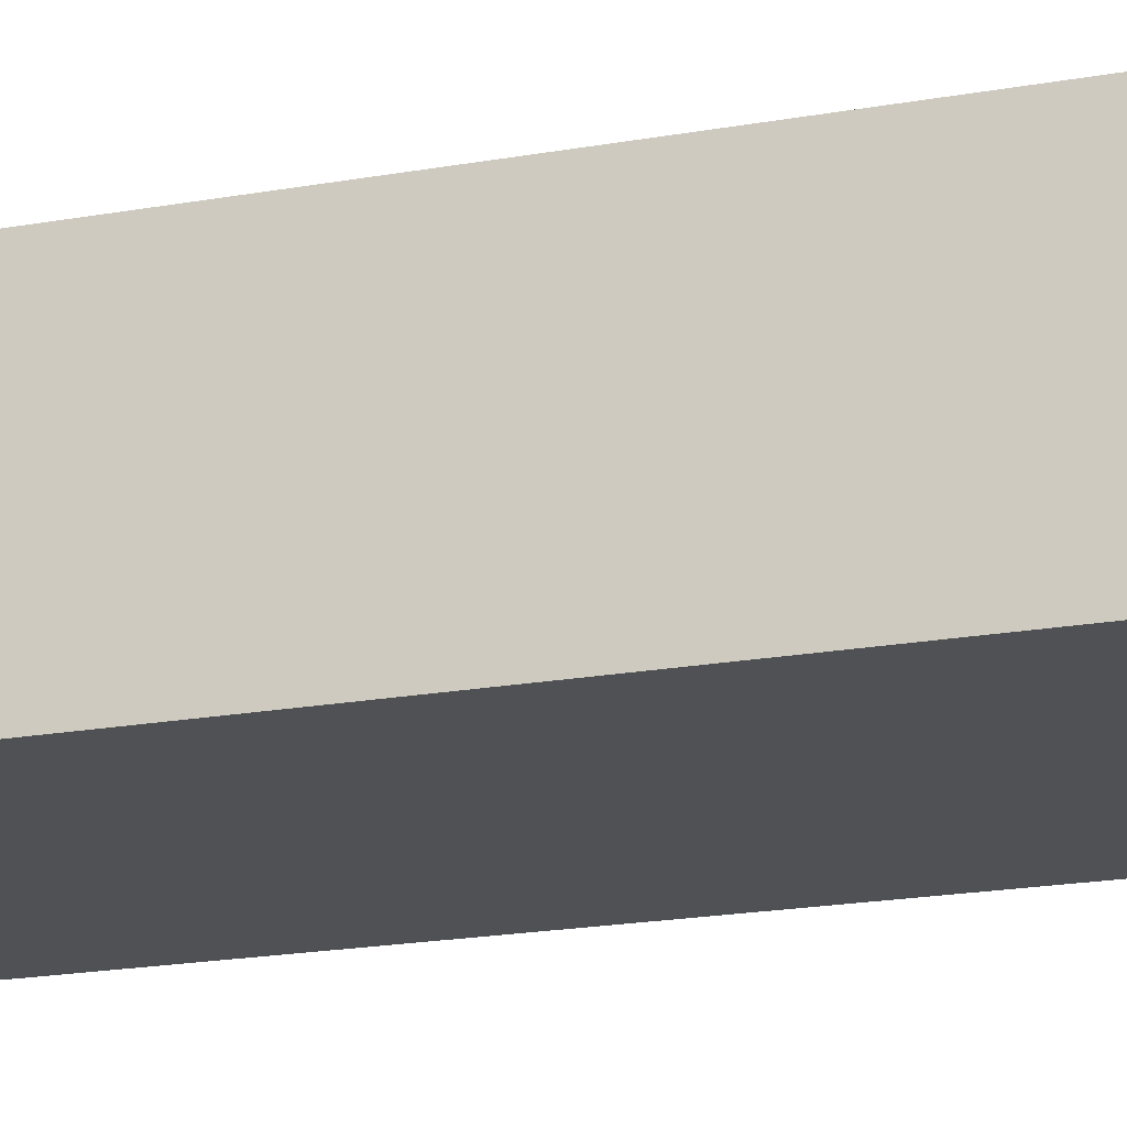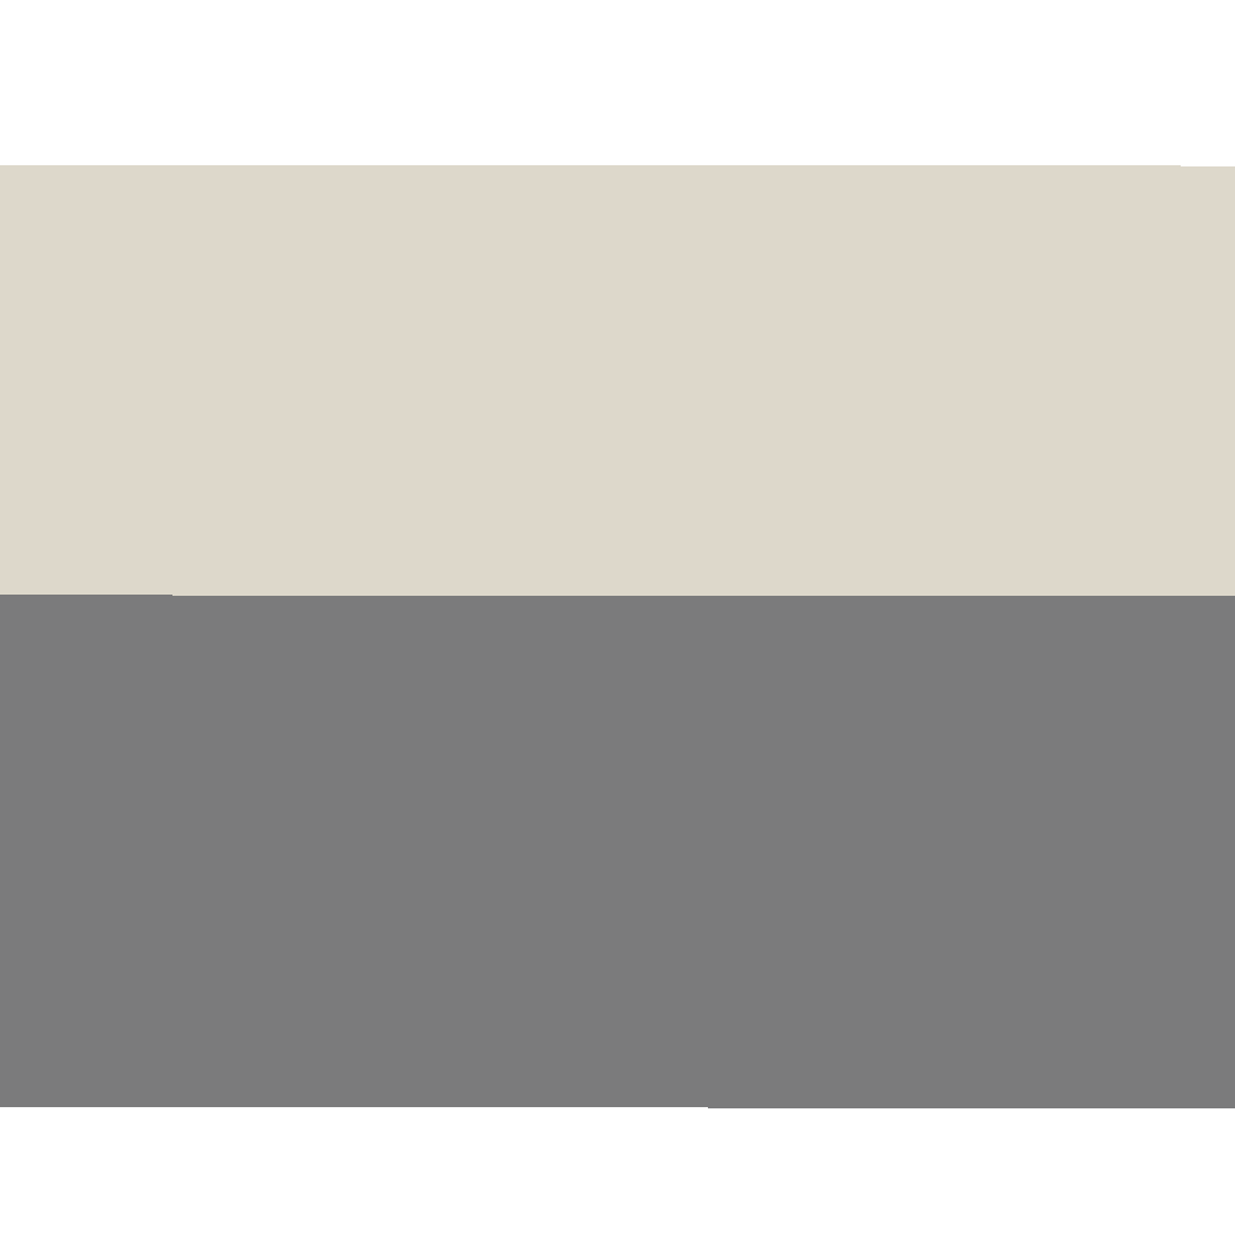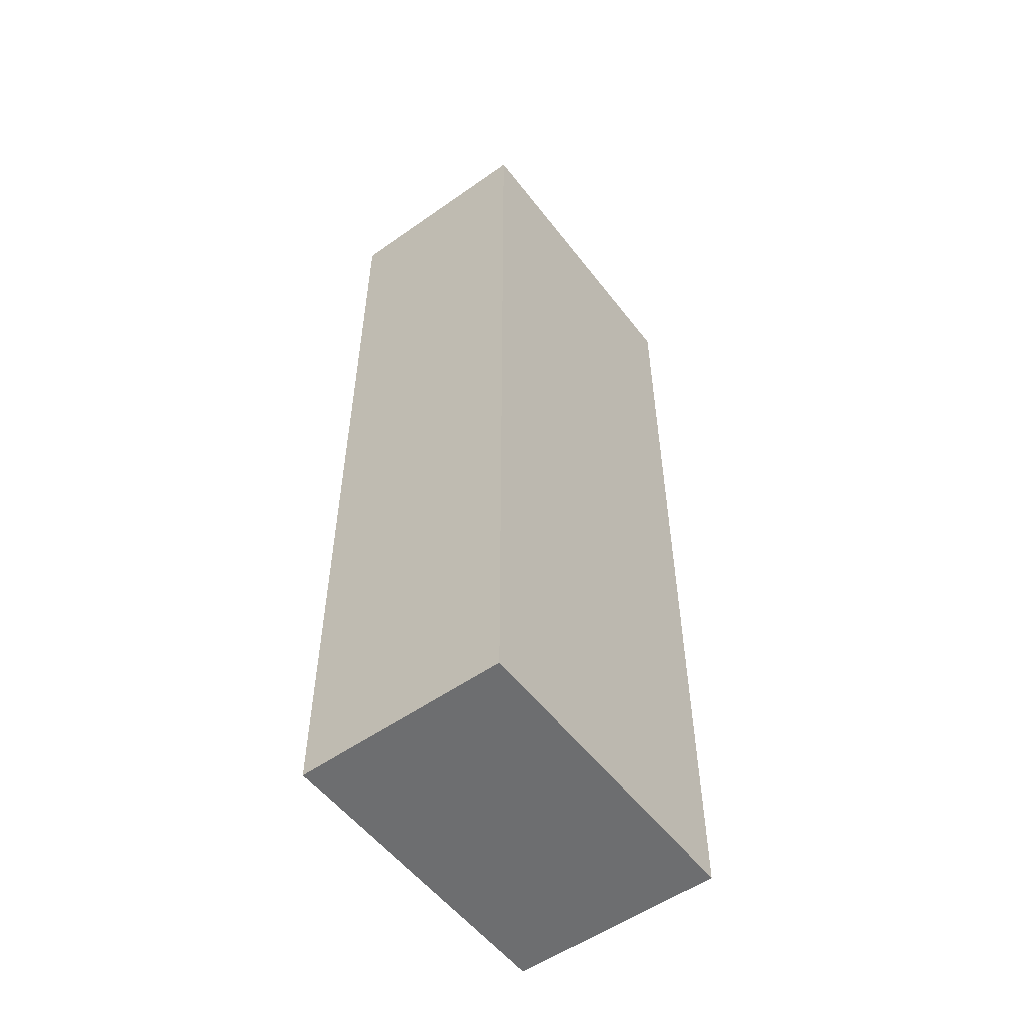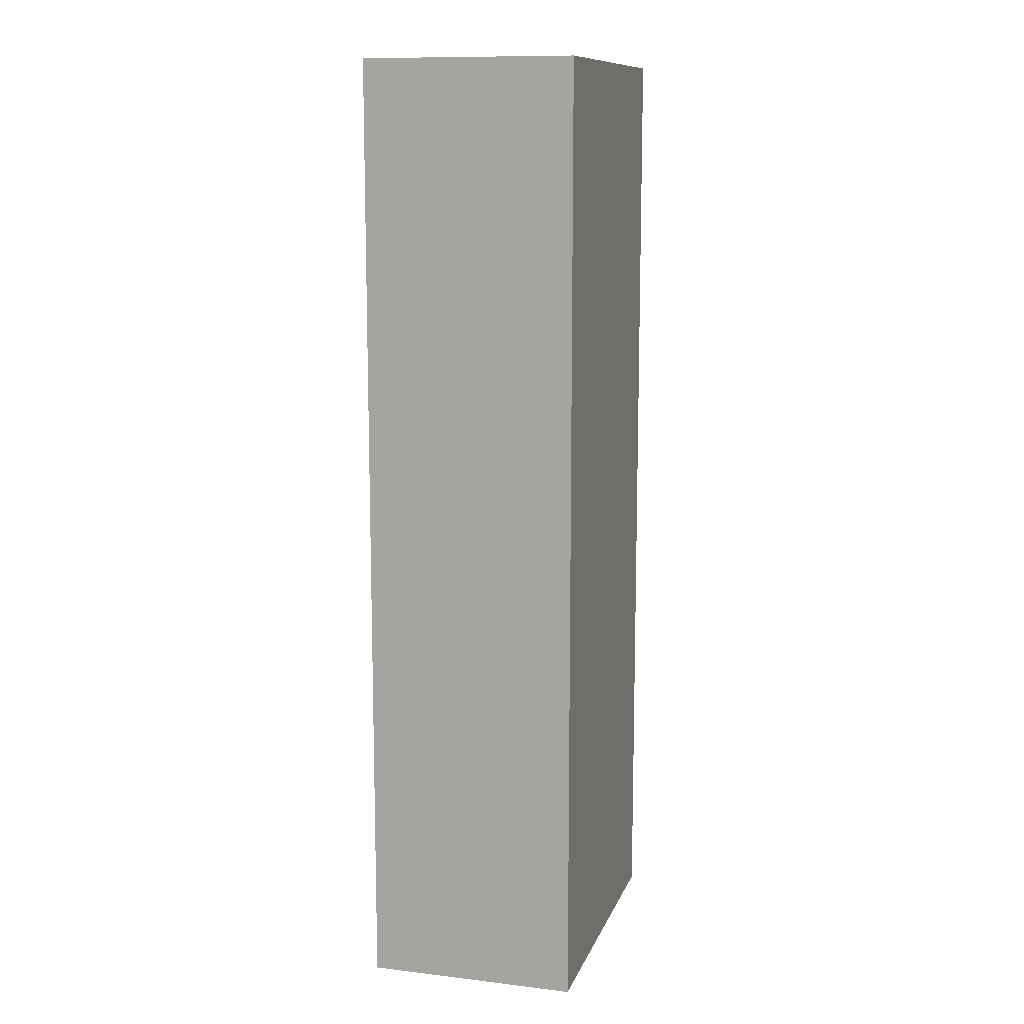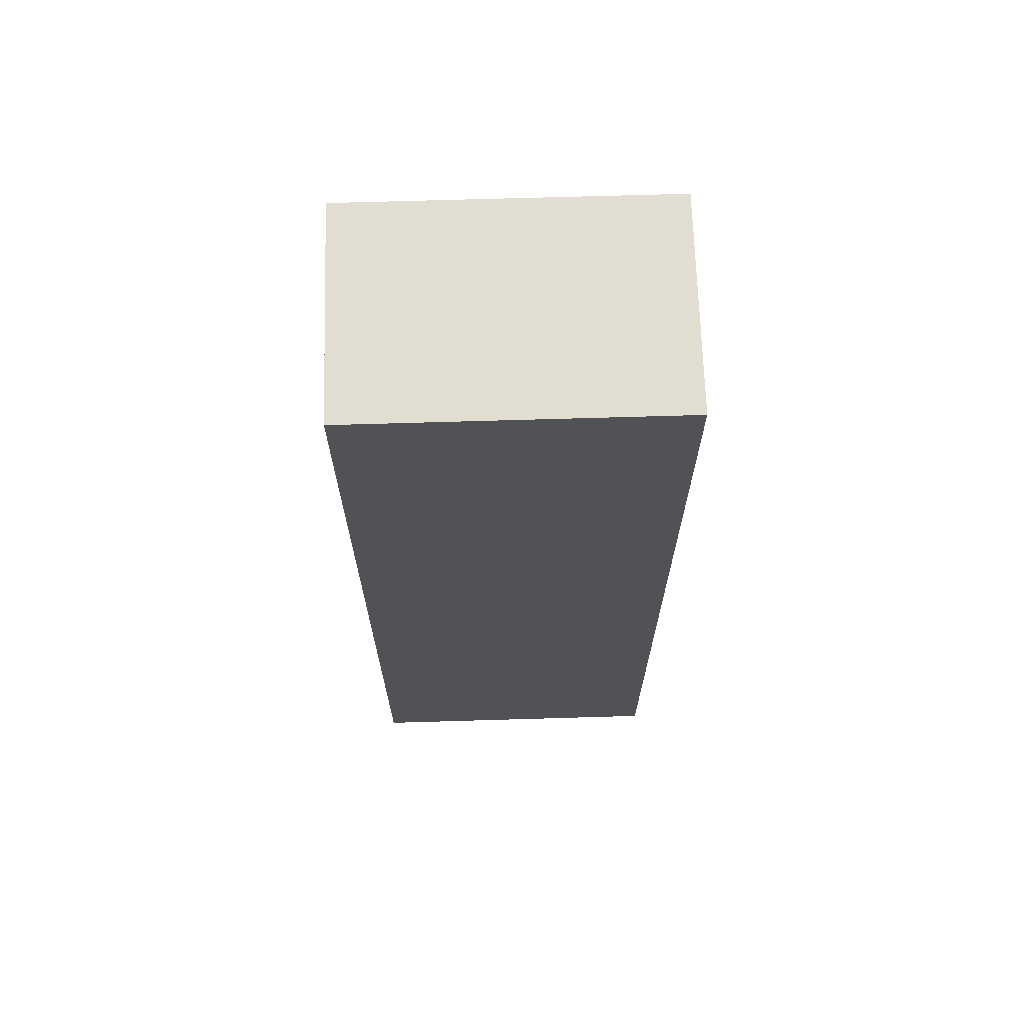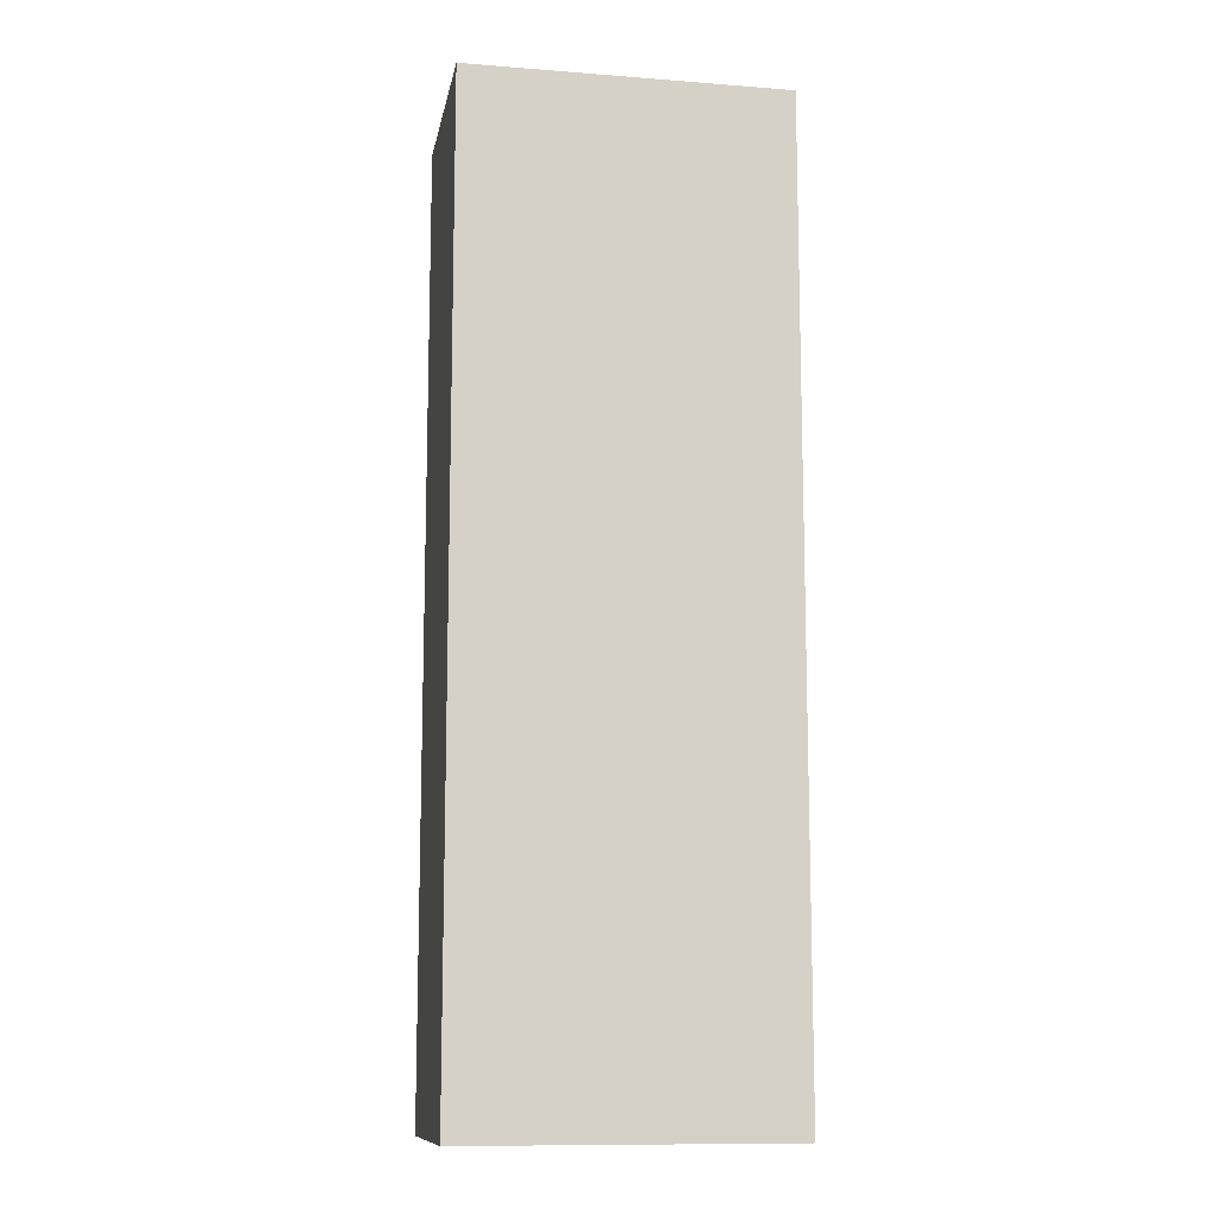
<metadata>
{"format":"obj","ext":"obj","renderer":"f3d","projection":"perspective","resolution":1024,"background":"white","views":[{"elev":-20.0,"azim":-71.7,"up":"+Y"},{"elev":31.5,"azim":-89.9,"up":"+Y"},{"elev":-54.3,"azim":-53.2,"up":"+Z"},{"elev":11.5,"azim":-74.1,"up":"+Z"},{"elev":68.5,"azim":178.3,"up":"+Z"},{"elev":-11.5,"azim":169.5,"up":"+Z"}]}
</metadata>
<code>
o obj1
v 3 0 -9
v 3 0 9
v -3 0 9
v -3 0 -9
v 3 4 -9
v -3 4 -9
v -3 4 9
v 3 4 9
v -3 4 -9
v -3 0 -9
v -3 0 9
v -3 4 9
v 3 4 -9
v 3 0 -9
v 3 4 9
v 3 0 9
v -3 4 9
v -3 0 9
f 1 2 3
f 4 1 3
f 5 6 7
f 8 5 7
f 9 10 11
f 12 9 11
f 13 14 10
f 9 13 10
f 15 16 14
f 13 15 14
f 17 18 16
f 15 17 16

</code>
